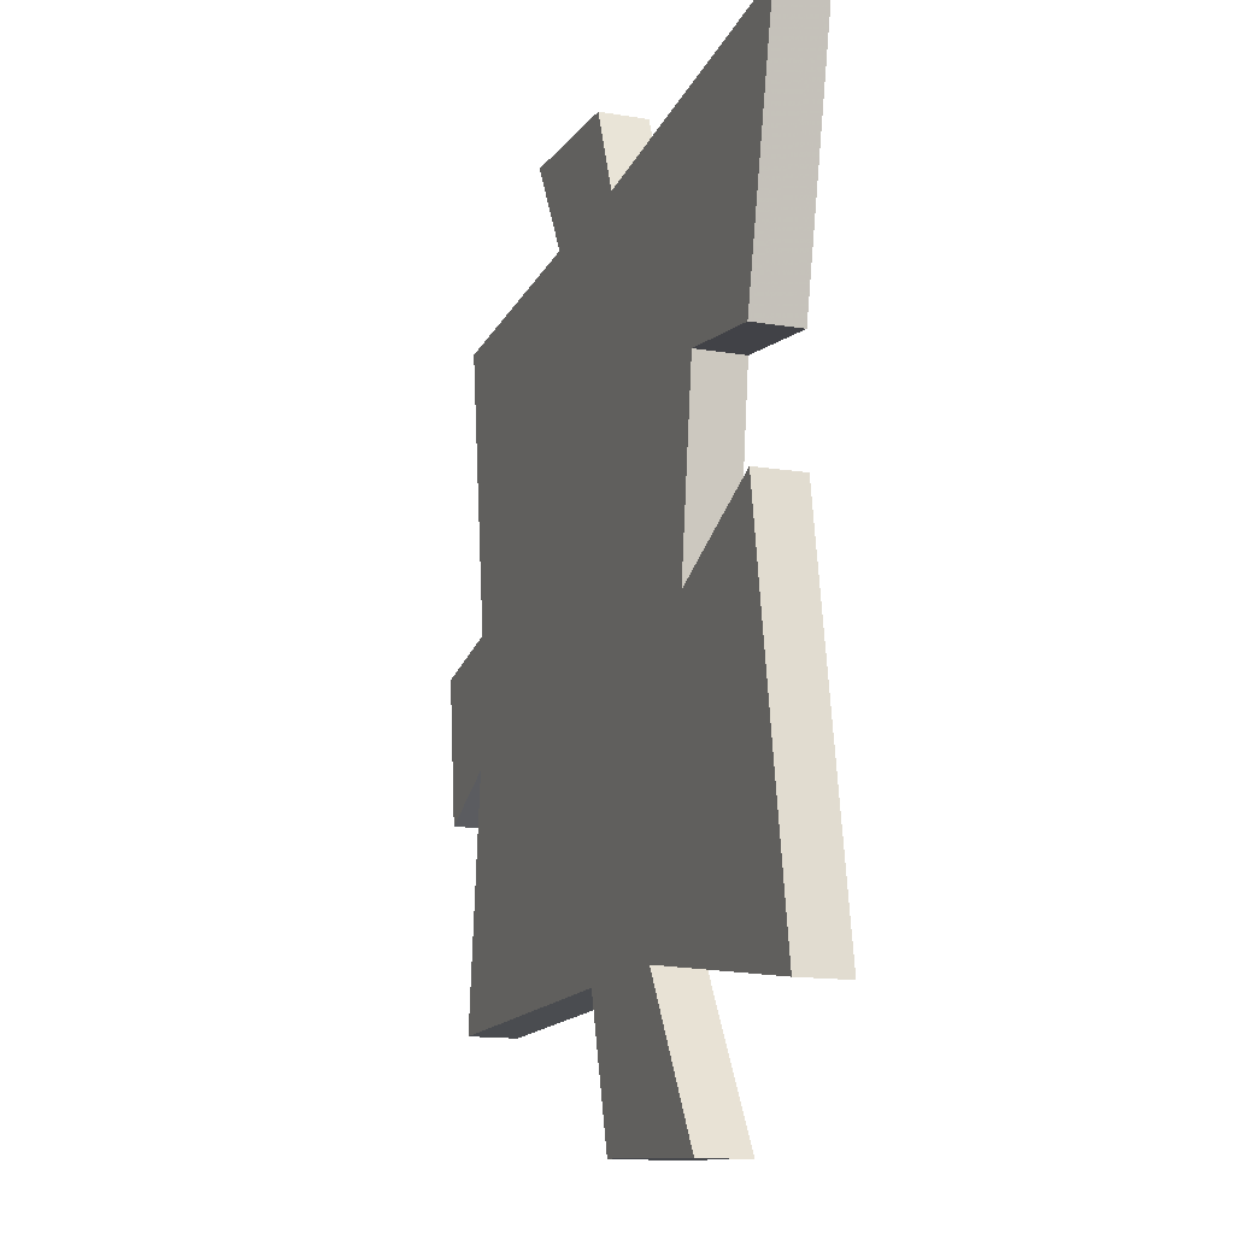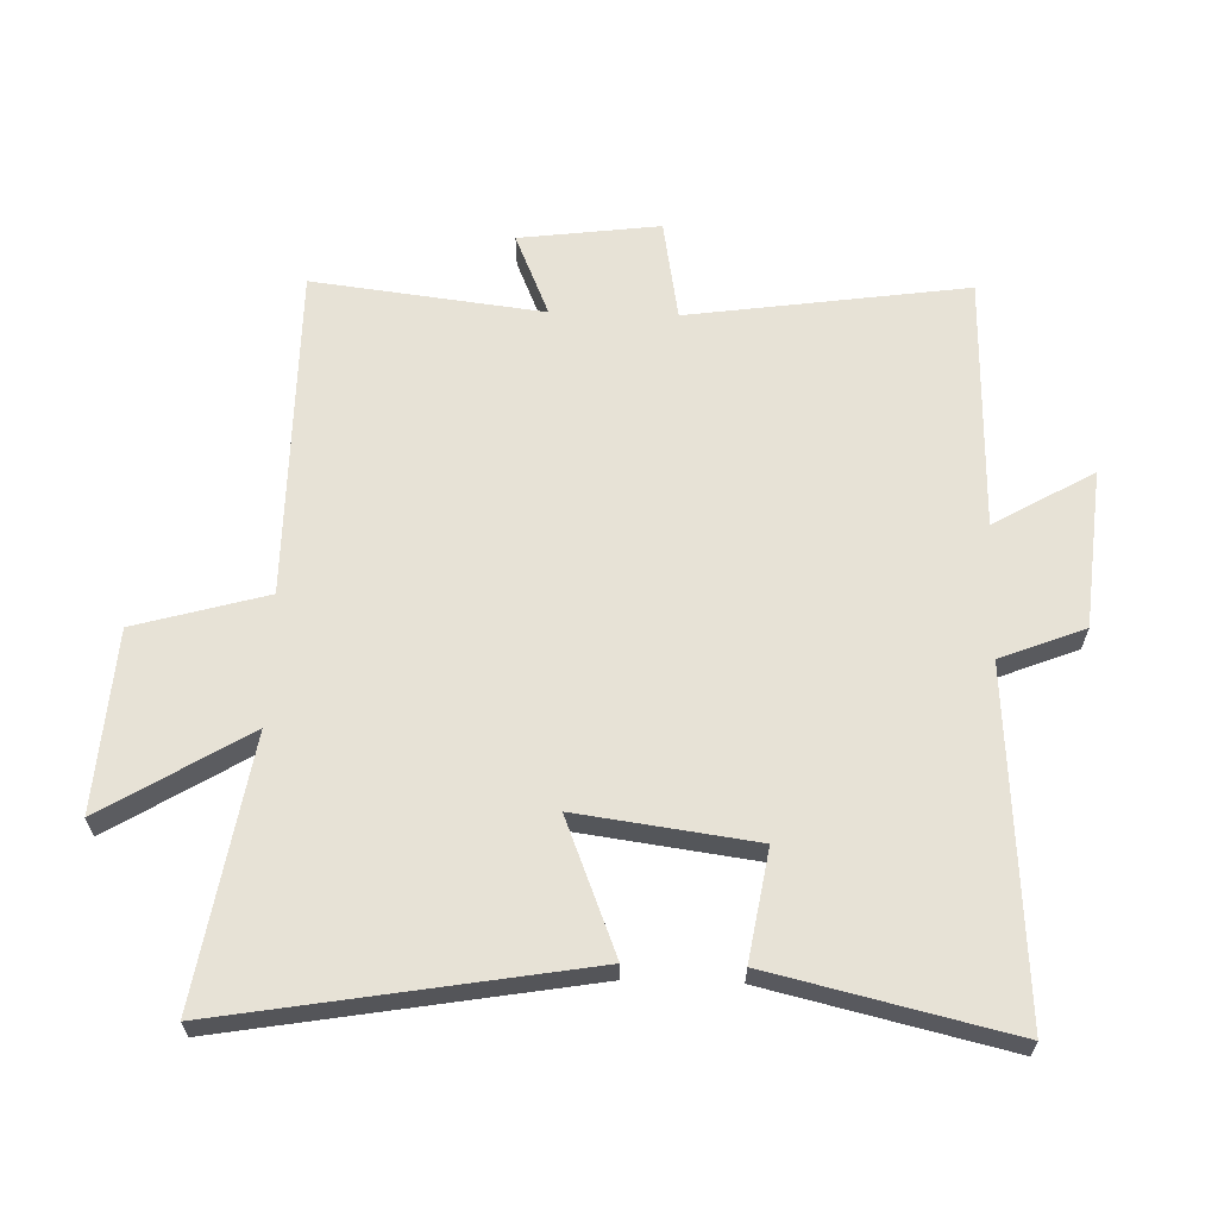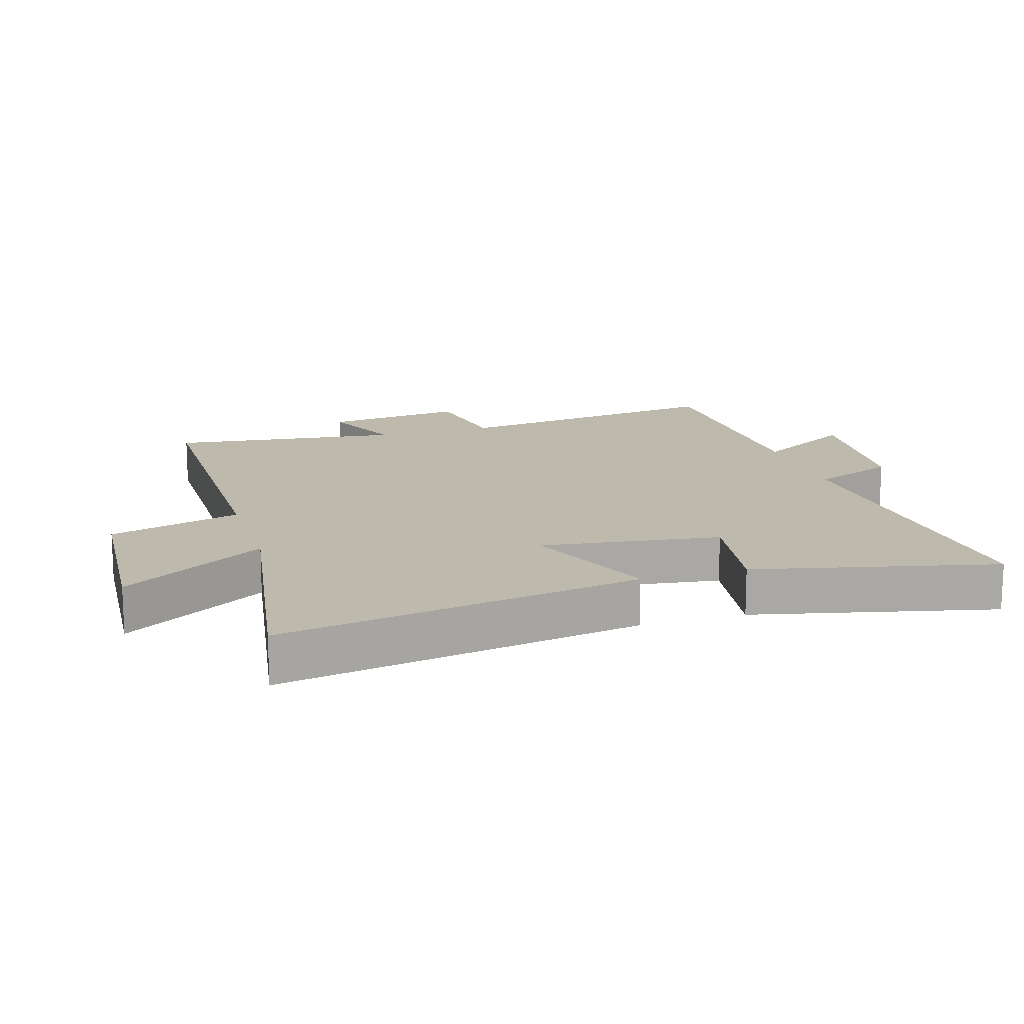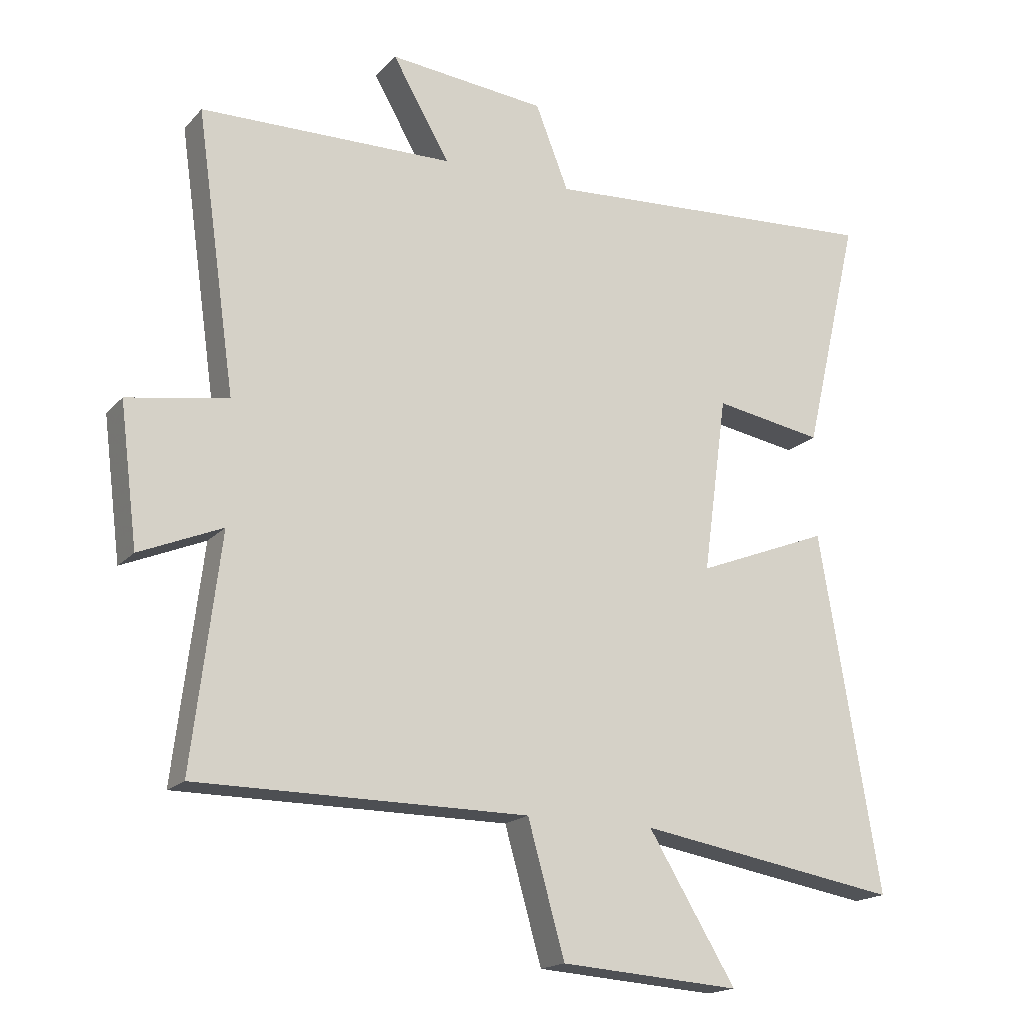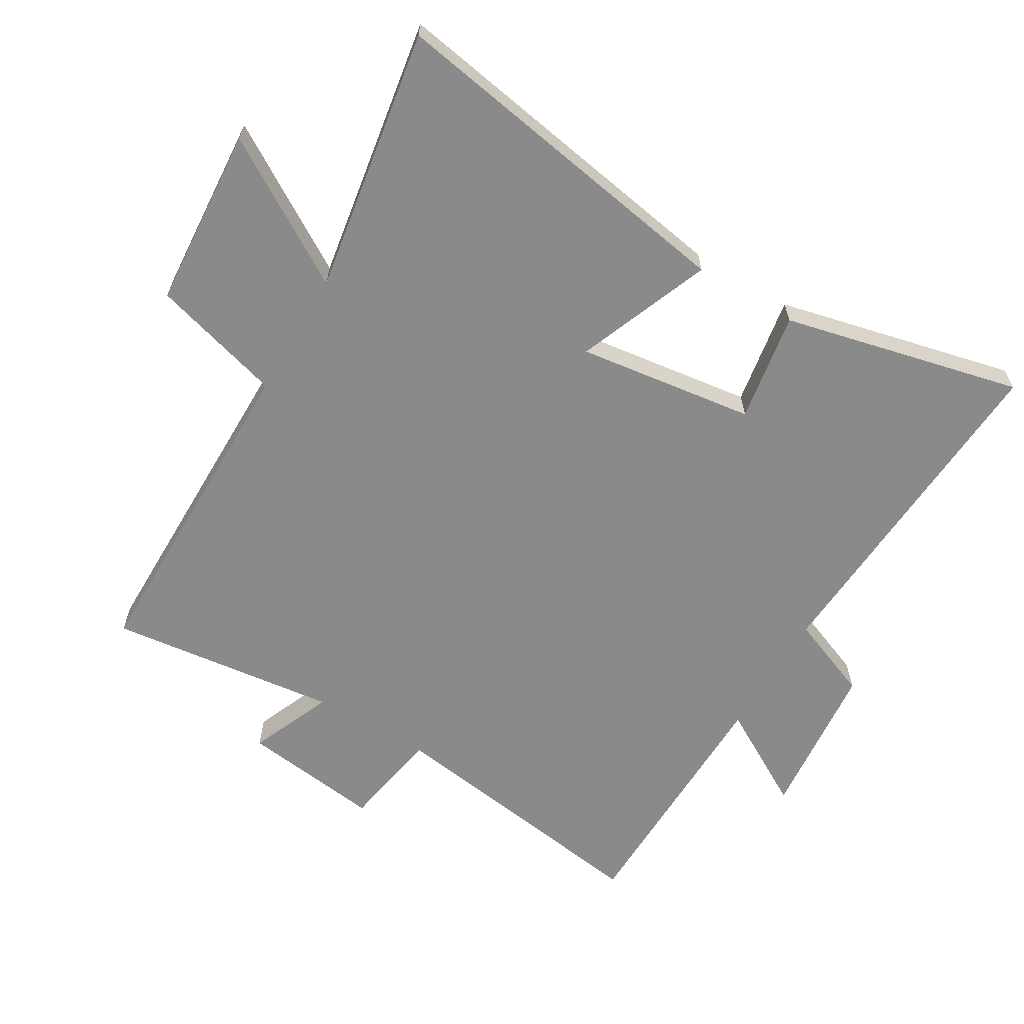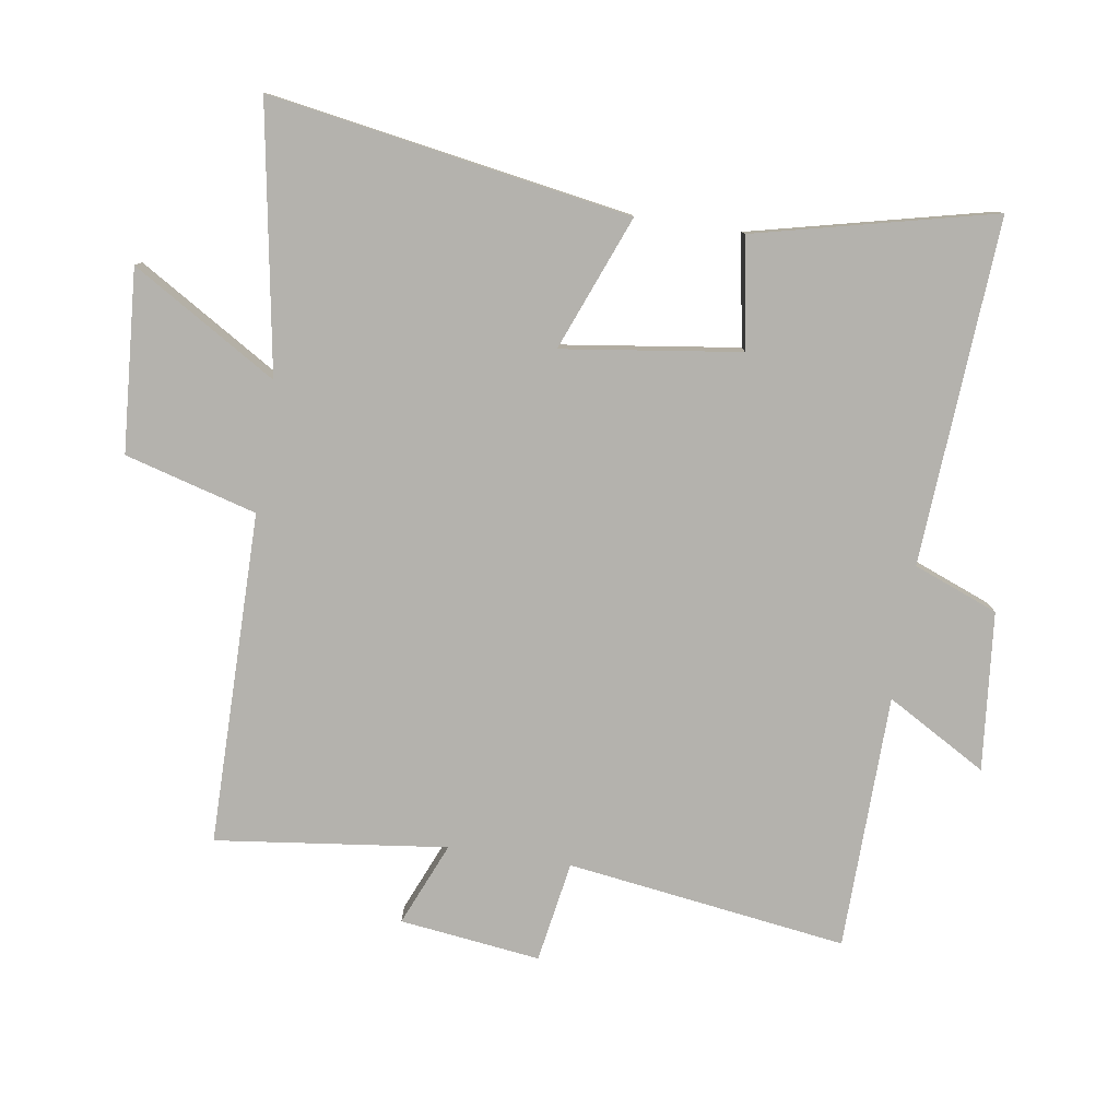
<metadata>
{"format":"obj","ext":"obj","renderer":"f3d","projection":"perspective","resolution":1024,"background":"white","views":[{"elev":-15.1,"azim":-109.3,"up":"+Z"},{"elev":63.7,"azim":-88.3,"up":"+Y"},{"elev":15.2,"azim":-107.2,"up":"+Y"},{"elev":-17.8,"azim":152.1,"up":"+Z"},{"elev":-63.5,"azim":-120.7,"up":"+Y"},{"elev":-79.5,"azim":-98.7,"up":"+Y"}]}
</metadata>
<code>
v 0.562 0.07 0.492
v 0.5 0.07 0.054
v 0.658 0.07 0.027
v 0.63 0.07 -0.193
v 0.5 0.07 -0.138
v 0.544 0.07 -0.499
v 0.024 0.07 -0.5
v -0.034 0.07 -0.706
v -0.318 0.07 -0.726
v -0.18 0.07 -0.5
v -0.595 0.07 -0.569
v -0.5 0.07 -0.005
v -0.29 0.07 -0.088
v -0.328 0.07 0.19
v -0.5 0.07 0.161
v -0.588 0.07 0.535
v -0.047 0.07 0.5
v 0.005 0.07 0.632
v 0.253 0.07 0.656
v 0.163 0.07 0.5
v 0.562 0 0.492
v 0.5 0 0.054
v 0.658 0 0.027
v 0.63 0 -0.193
v 0.5 0 -0.138
v 0.544 0 -0.499
v 0.024 0 -0.5
v -0.034 0 -0.706
v -0.318 0 -0.726
v -0.18 0 -0.5
v -0.595 0 -0.569
v -0.5 0 -0.005
v -0.29 0 -0.088
v -0.328 0 0.19
v -0.5 0 0.161
v -0.588 0 0.535
v -0.047 0 0.5
v 0.005 0 0.632
v 0.253 0 0.656
v 0.163 0 0.5
f 17 18 19 20
f 17 20 1 2
f 14 15 16 17
f 13 14 17 2
f 10 11 12 13
f 10 13 2 3
f 7 8 9 10
f 5 6 7 10
f 5 10 3
f 3 4 5
f 40 39 38 37
f 22 21 40 37
f 37 36 35 34
f 22 37 34 33
f 33 32 31 30
f 23 22 33 30
f 30 29 28 27
f 30 27 26 25
f 23 30 25
f 25 24 23
f 1 21 22 2
f 2 22 23 3
f 3 23 24 4
f 4 24 25 5
f 5 25 26 6
f 6 26 27 7
f 7 27 28 8
f 8 28 29 9
f 9 29 30 10
f 10 30 31 11
f 11 31 32 12
f 12 32 33 13
f 13 33 34 14
f 14 34 35 15
f 15 35 36 16
f 16 36 37 17
f 17 37 38 18
f 18 38 39 19
f 19 39 40 20
f 20 40 21 1

</code>
